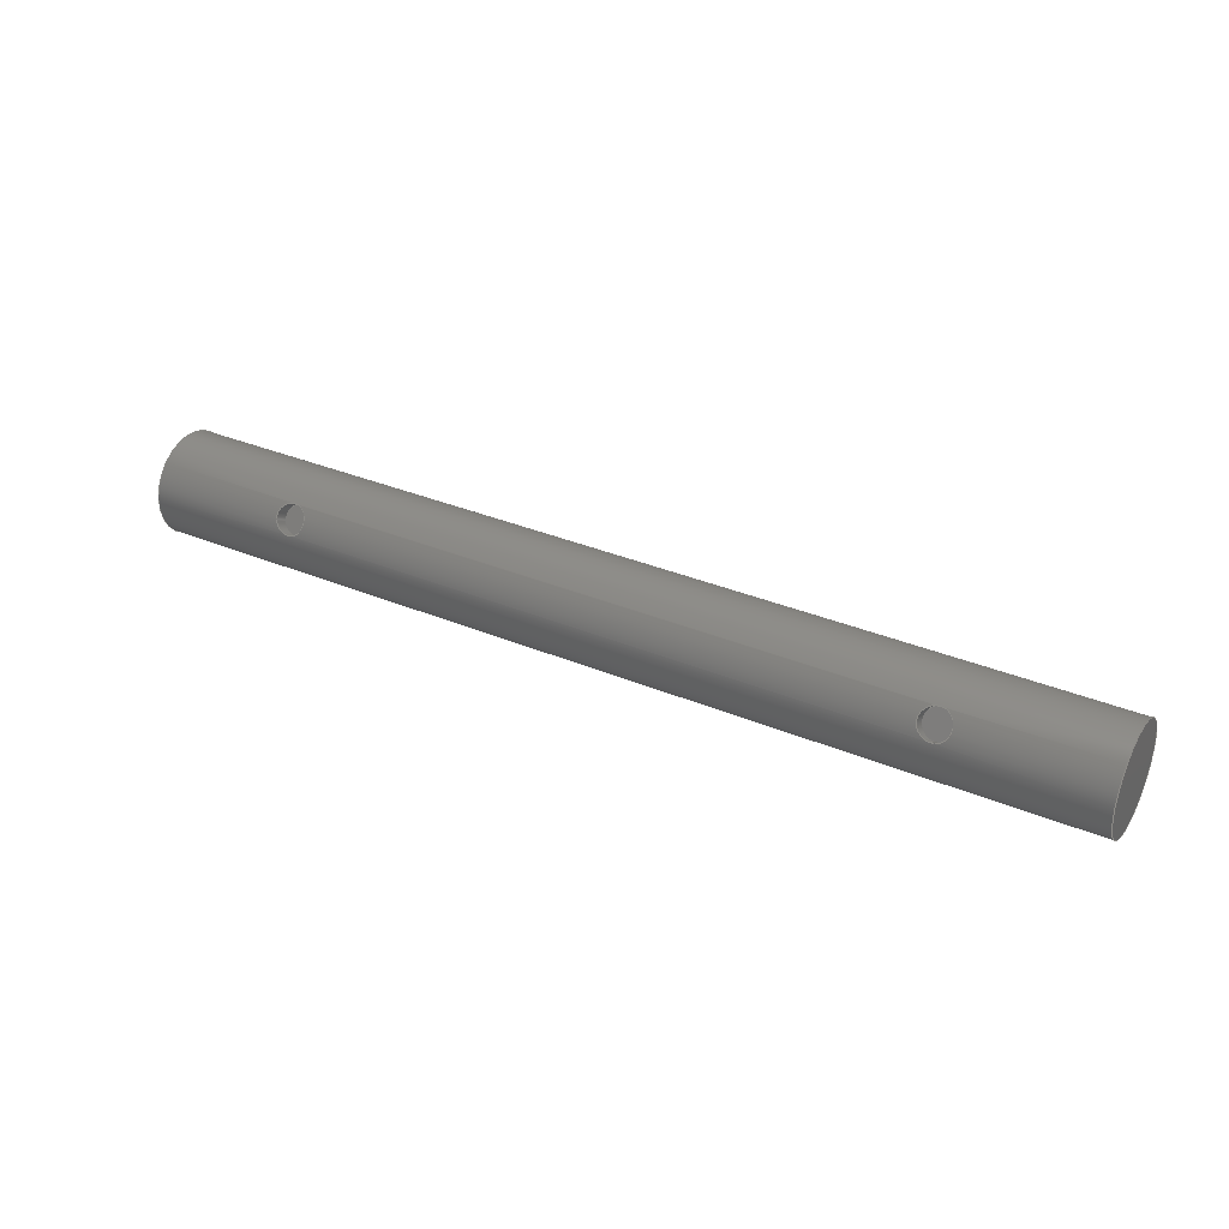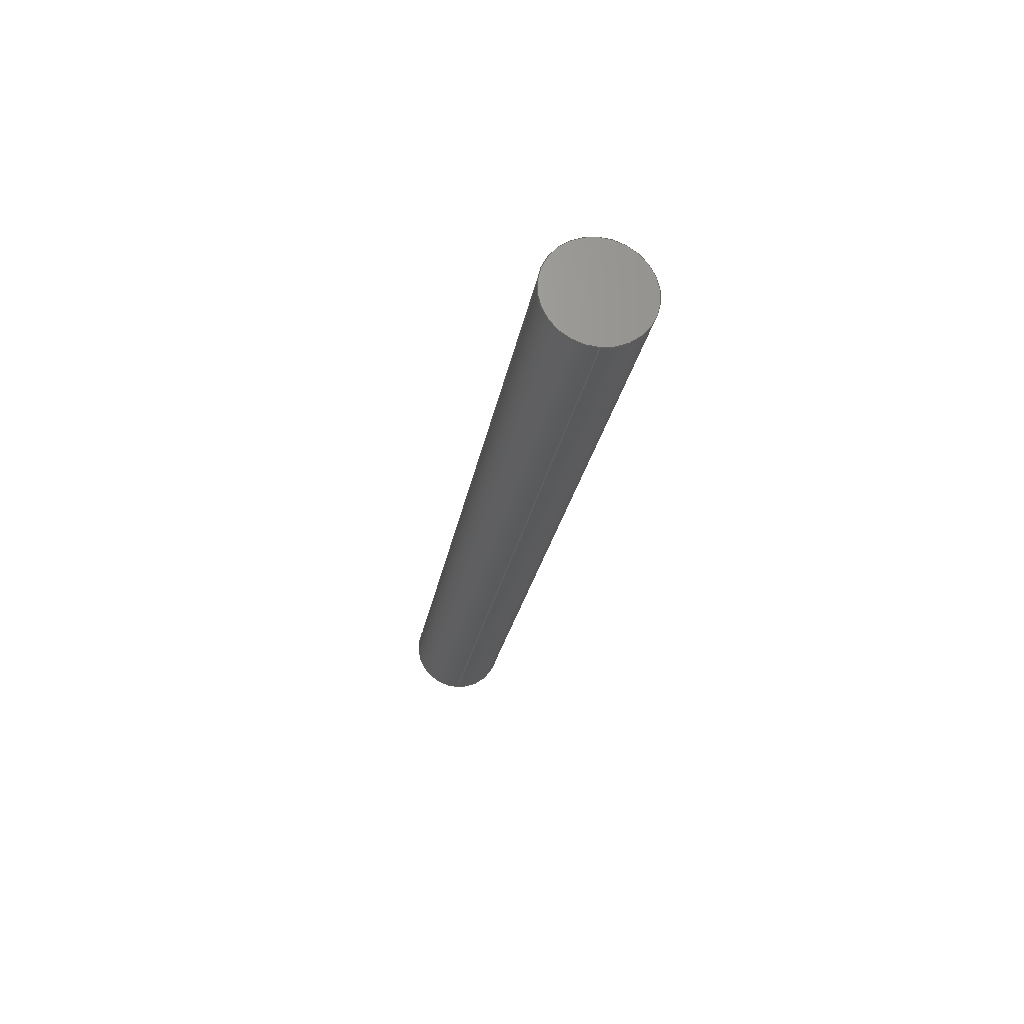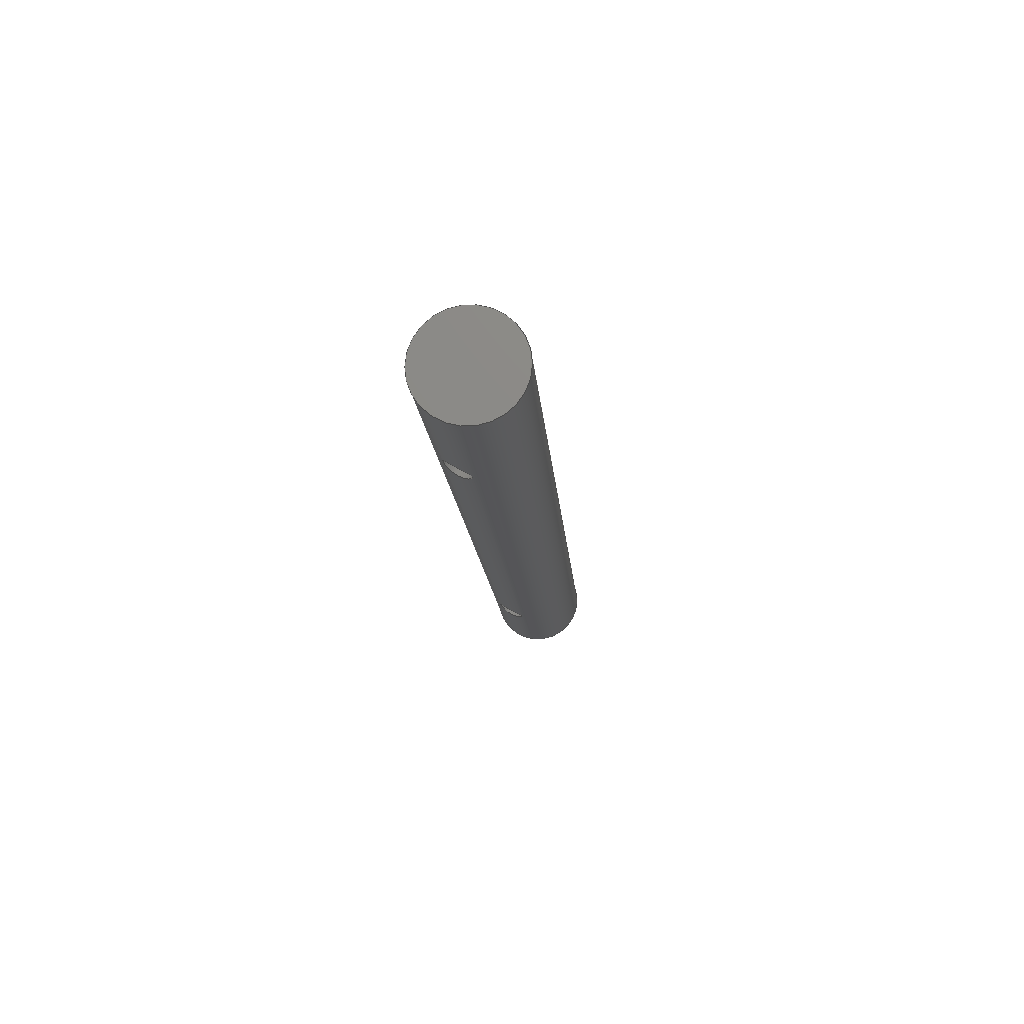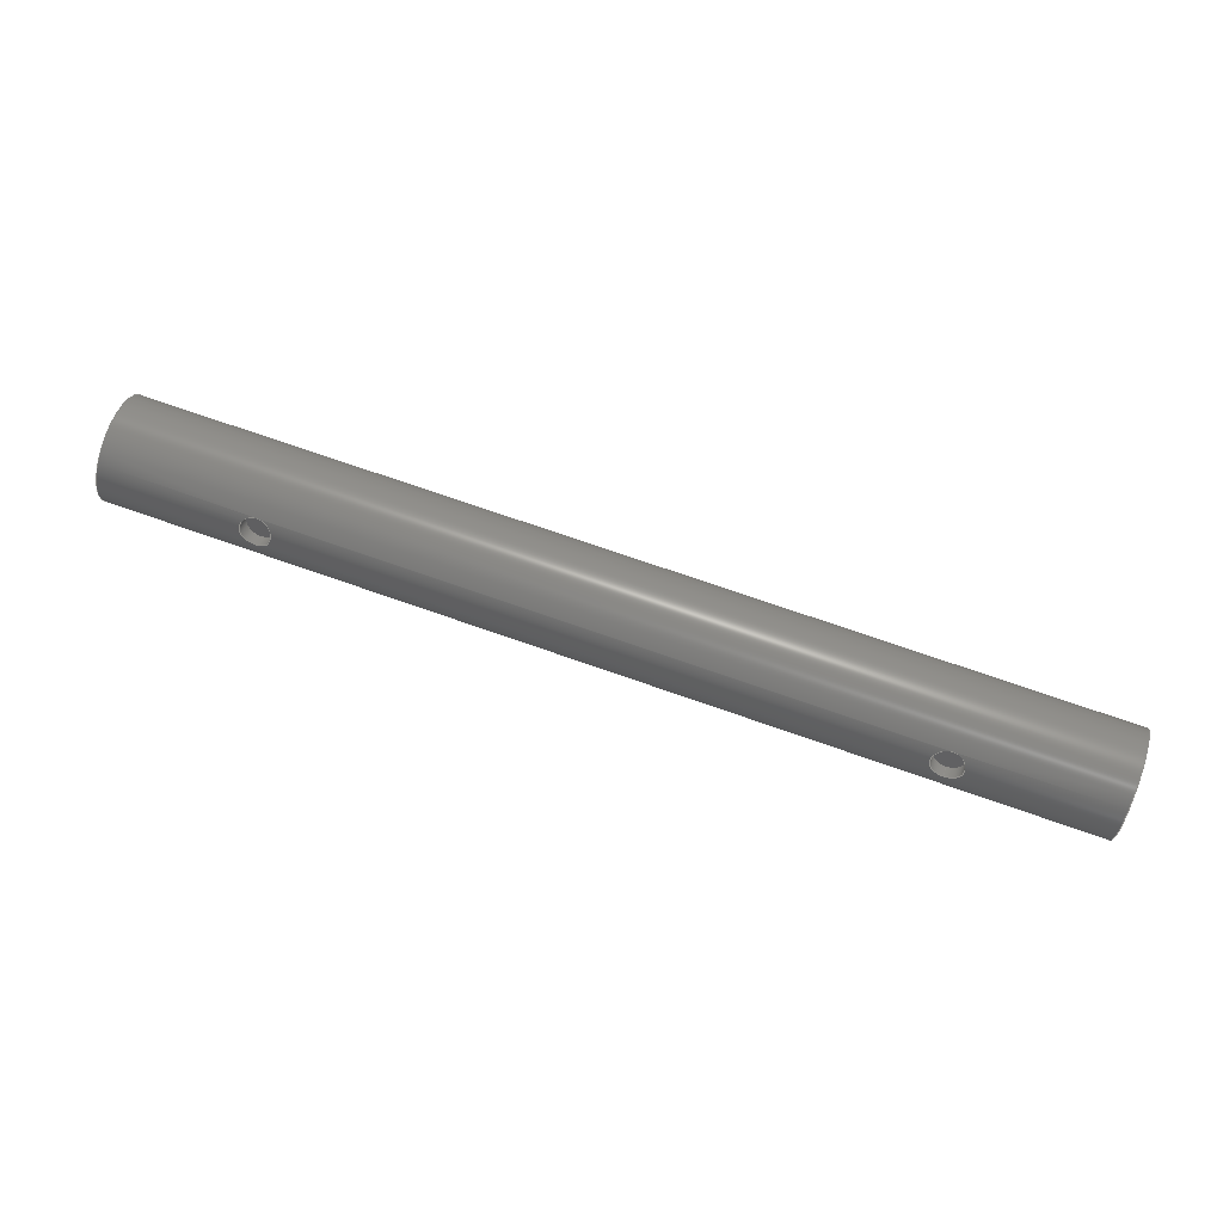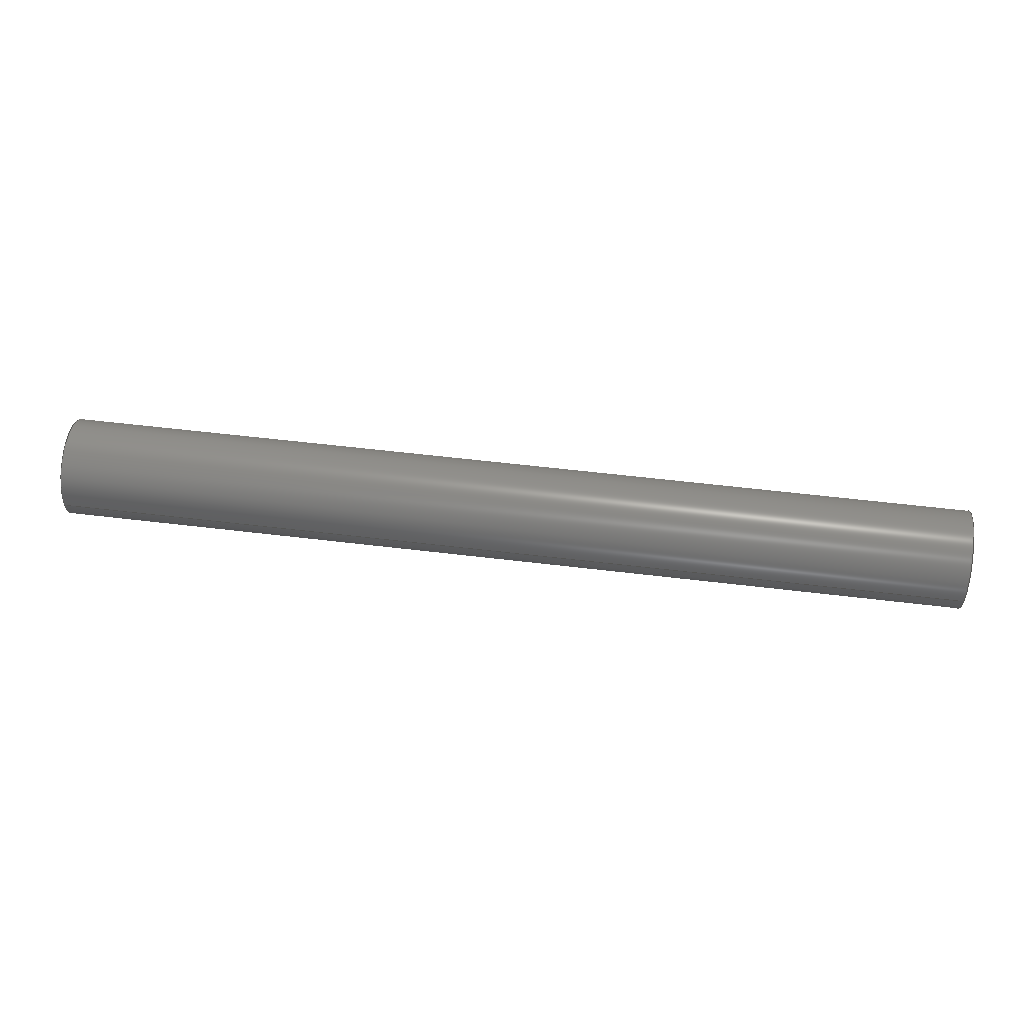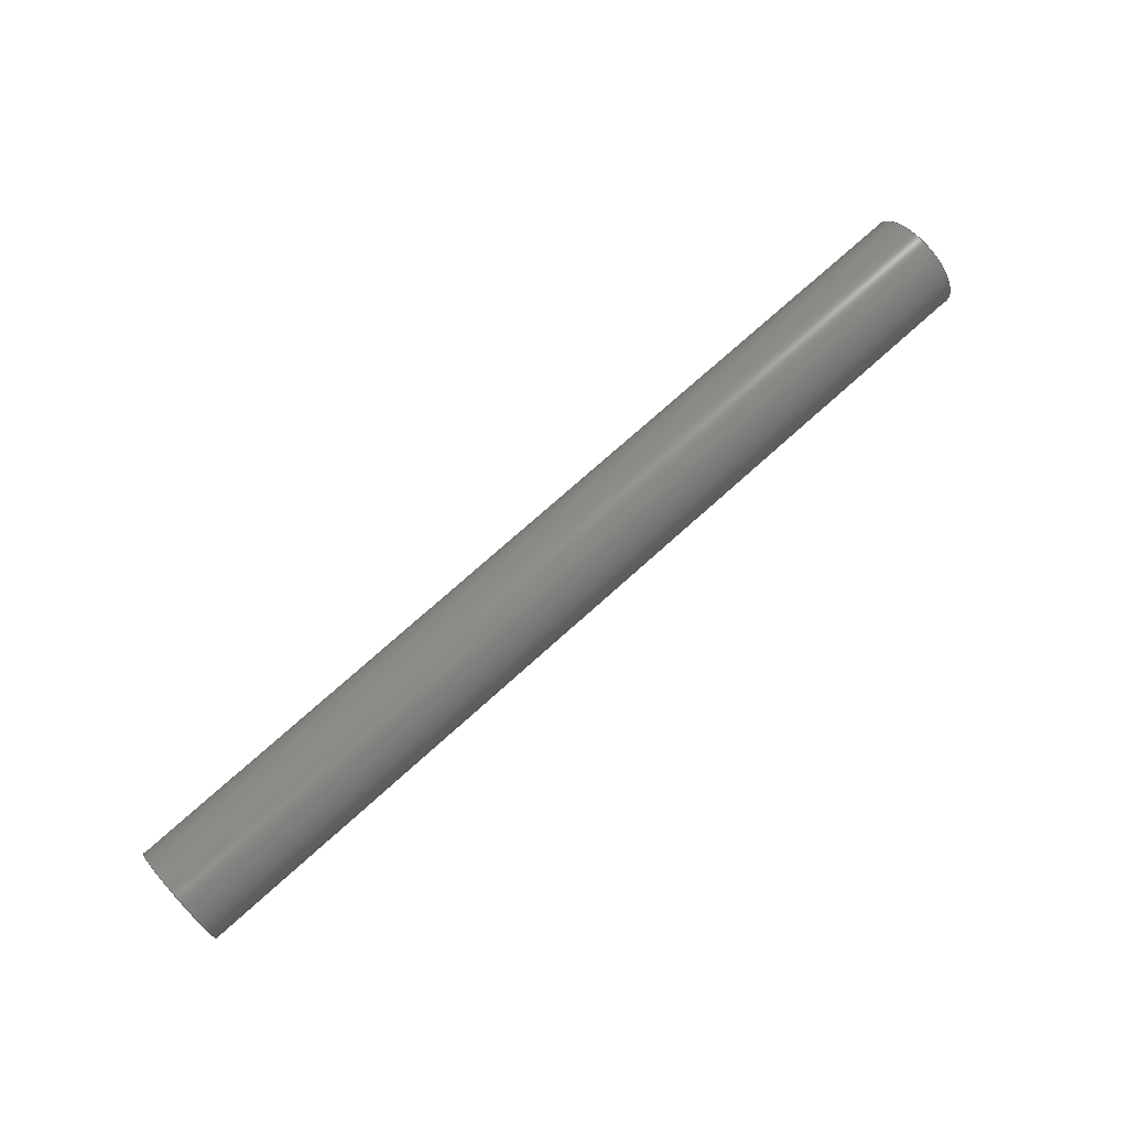
<metadata>
{"format":"step","ext":"step","renderer":"f3d","projection":"perspective","resolution":1024,"background":"white","views":[{"elev":33.7,"azim":29.7,"up":"+Z"},{"elev":-22.5,"azim":-98.6,"up":"+Z"},{"elev":-14.4,"azim":94.2,"up":"+Y"},{"elev":70.6,"azim":19.5,"up":"+Z"},{"elev":55.4,"azim":-172.7,"up":"+Y"},{"elev":73.8,"azim":-42.0,"up":"+Y"}]}
</metadata>
<code>
ISO-10303-21;
DATA;
#1=PROPERTY_DEFINITION_REPRESENTATION(#5,#3);
#2=PROPERTY_DEFINITION_REPRESENTATION(#6,#4);
#3=REPRESENTATION('',(#7),#168);
#4=REPRESENTATION('',(#8),#168);
#5=PROPERTY_DEFINITION('pmi validation property','',#173);
#6=PROPERTY_DEFINITION('pmi validation property','',#173);
#7=VALUE_REPRESENTATION_ITEM('number of annotations',COUNT_MEASURE(0));
#8=VALUE_REPRESENTATION_ITEM('number of views',COUNT_MEASURE(0));
#9=SHAPE_REPRESENTATION_RELATIONSHIP('','',#90,#10);
#10=ADVANCED_BREP_SHAPE_REPRESENTATION('',(#88),#168);
#11=PLANE('',#95);
#12=PLANE('',#98);
#13=PLANE('',#99);
#14=PLANE('',#102);
#15=B_SPLINE_CURVE_WITH_KNOTS('',3,(#131,#132,#133,#134,#135,#136,#137,
#138,#139,#140,#141),.UNSPECIFIED.,.T.,.F.,(1,1,1,1,1,1,1,1,1,1,1,1,1,1,
1),(-0.003355,-0.002237,-0.001118,0,0.001118,
0.002237,0.003355,0.004473,0.005592,
0.00671,0.007828,0.008946,0.01006,
0.01118,0.0123),.UNSPECIFIED.);
#16=B_SPLINE_CURVE_WITH_KNOTS('',3,(#145,#146,#147,#148,#149,#150,#151,
#152,#153,#154,#155),.UNSPECIFIED.,.T.,.F.,(1,1,1,1,1,1,1,1,1,1,1,1,1,1,
1),(-0.003355,-0.002237,-0.001118,0,0.001118,
0.002237,0.003355,0.004473,0.005592,
0.00671,0.007828,0.008946,0.01006,
0.01118,0.0123),.UNSPECIFIED.);
#17=ORIENTED_EDGE('',*,*,#29,.F.);
#18=ORIENTED_EDGE('',*,*,#30,.F.);
#19=ORIENTED_EDGE('',*,*,#31,.T.);
#20=ORIENTED_EDGE('',*,*,#32,.T.);
#21=ORIENTED_EDGE('',*,*,#29,.T.);
#22=ORIENTED_EDGE('',*,*,#33,.T.);
#23=ORIENTED_EDGE('',*,*,#30,.T.);
#24=ORIENTED_EDGE('',*,*,#33,.F.);
#25=ORIENTED_EDGE('',*,*,#31,.F.);
#26=ORIENTED_EDGE('',*,*,#34,.F.);
#27=ORIENTED_EDGE('',*,*,#32,.F.);
#28=ORIENTED_EDGE('',*,*,#34,.T.);
#29=EDGE_CURVE('',#35,#35,#41,.T.);
#30=EDGE_CURVE('',#36,#36,#15,.T.);
#31=EDGE_CURVE('',#37,#37,#42,.F.);
#32=EDGE_CURVE('',#38,#38,#16,.T.);
#33=EDGE_CURVE('',#39,#39,#43,.F.);
#34=EDGE_CURVE('',#40,#40,#44,.F.);
#35=VERTEX_POINT('',#130);
#36=VERTEX_POINT('',#142);
#37=VERTEX_POINT('',#144);
#38=VERTEX_POINT('',#156);
#39=VERTEX_POINT('',#160);
#40=VERTEX_POINT('',#165);
#41=CIRCLE('',#93,0.004763);
#42=CIRCLE('',#94,0.004763);
#43=CIRCLE('',#97,0.001422);
#44=CIRCLE('',#101,0.001422);
#45=EDGE_LOOP('',(#17));
#46=EDGE_LOOP('',(#18));
#47=EDGE_LOOP('',(#19));
#48=EDGE_LOOP('',(#20));
#49=EDGE_LOOP('',(#21));
#50=EDGE_LOOP('',(#22));
#51=EDGE_LOOP('',(#23));
#52=EDGE_LOOP('',(#24));
#53=EDGE_LOOP('',(#25));
#54=EDGE_LOOP('',(#26));
#55=EDGE_LOOP('',(#27));
#56=EDGE_LOOP('',(#28));
#57=FACE_BOUND('',#45,.T.);
#58=FACE_BOUND('',#46,.T.);
#59=FACE_BOUND('',#47,.T.);
#60=FACE_BOUND('',#48,.T.);
#61=FACE_BOUND('',#49,.T.);
#62=FACE_BOUND('',#50,.T.);
#63=FACE_BOUND('',#51,.T.);
#64=FACE_BOUND('',#52,.T.);
#65=FACE_BOUND('',#53,.T.);
#66=FACE_BOUND('',#54,.T.);
#67=FACE_BOUND('',#55,.T.);
#68=FACE_BOUND('',#56,.T.);
#69=CYLINDRICAL_SURFACE('',#92,0.004763);
#70=CYLINDRICAL_SURFACE('',#96,0.001422);
#71=CYLINDRICAL_SURFACE('',#100,0.001422);
#72=ADVANCED_FACE('',(#57,#58,#59,#60),#69,.T.);
#73=ADVANCED_FACE('',(#61),#11,.T.);
#74=ADVANCED_FACE('',(#62,#63),#70,.F.);
#75=ADVANCED_FACE('',(#64),#12,.T.);
#76=ADVANCED_FACE('',(#65),#13,.T.);
#77=ADVANCED_FACE('',(#66,#67),#71,.F.);
#78=ADVANCED_FACE('',(#68),#14,.T.);
#79=CLOSED_SHELL('',(#72,#73,#74,#75,#76,#77,#78));
#80=STYLED_ITEM('',(#81),#88);
#81=PRESENTATION_STYLE_ASSIGNMENT((#82));
#82=SURFACE_STYLE_USAGE(.BOTH.,#83);
#83=SURFACE_SIDE_STYLE('',(#84));
#84=SURFACE_STYLE_FILL_AREA(#85);
#85=FILL_AREA_STYLE('',(#86));
#86=FILL_AREA_STYLE_COLOUR('',#87);
#87=COLOUR_RGB('',0.09804,0.09804,0.09804);
#88=MANIFOLD_SOLID_BREP('Hinge',#79);
#89=SHAPE_DEFINITION_REPRESENTATION(#173,#90);
#90=SHAPE_REPRESENTATION('Hinge',(#91),#168);
#91=AXIS2_PLACEMENT_3D('',#127,#103,#104);
#92=AXIS2_PLACEMENT_3D('',#128,#105,#106);
#93=AXIS2_PLACEMENT_3D('',#129,#107,#108);
#94=AXIS2_PLACEMENT_3D('',#143,#109,#110);
#95=AXIS2_PLACEMENT_3D('',#157,#111,#112);
#96=AXIS2_PLACEMENT_3D('',#158,#113,#114);
#97=AXIS2_PLACEMENT_3D('',#159,#115,#116);
#98=AXIS2_PLACEMENT_3D('',#161,#117,#118);
#99=AXIS2_PLACEMENT_3D('',#162,#119,#120);
#100=AXIS2_PLACEMENT_3D('',#163,#121,#122);
#101=AXIS2_PLACEMENT_3D('',#164,#123,#124);
#102=AXIS2_PLACEMENT_3D('',#166,#125,#126);
#103=DIRECTION('',(0,0,1));
#104=DIRECTION('',(1,0,0));
#105=DIRECTION('',(-1,-6.123e-17,1.225e-16));
#106=DIRECTION('',(-1.225e-16,1.225e-16,-1));
#107=DIRECTION('',(1,6.123e-17,-1.225e-16));
#108=DIRECTION('',(-1.225e-16,0,-1));
#109=DIRECTION('',(-1,6.123e-17,-1.225e-16));
#110=DIRECTION('',(-1.225e-16,0,1));
#111=DIRECTION('',(1,6.123e-17,-1.225e-16));
#112=DIRECTION('',(-6.123e-17,1,1.225e-16));
#113=DIRECTION('',(1.143e-16,-0.866,0.5));
#114=DIRECTION('',(-7.544e-17,-0.5,-0.866));
#115=DIRECTION('',(1.143e-16,-0.866,0.5));
#116=DIRECTION('',(-7.544e-17,-0.5,-0.866));
#117=DIRECTION('',(1.143e-16,-0.866,0.5));
#118=DIRECTION('',(1,6.123e-17,-1.225e-16));
#119=DIRECTION('',(-1,6.123e-17,-1.225e-16));
#120=DIRECTION('',(6.123e-17,1,1.225e-16));
#121=DIRECTION('',(-1.143e-16,-0.866,0.5));
#122=DIRECTION('',(7.544e-17,-0.5,-0.866));
#123=DIRECTION('',(1.143e-16,0.866,-0.5));
#124=DIRECTION('',(7.544e-17,-0.5,-0.866));
#125=DIRECTION('',(-1.143e-16,-0.866,0.5));
#126=DIRECTION('',(-1,6.123e-17,-1.225e-16));
#127=CARTESIAN_POINT('',(0,0,0));
#128=CARTESIAN_POINT('',(0.04402,-0.2374,-0.09515));
#129=CARTESIAN_POINT('',(0.04402,-0.2374,-0.09515));
#130=CARTESIAN_POINT('',(0.04402,-0.2374,-0.09991));
#131=CARTESIAN_POINT('',(0.03104,-0.2411,-0.09203));
#132=CARTESIAN_POINT('',(0.03004,-0.2406,-0.09156));
#133=CARTESIAN_POINT('',(0.02885,-0.2408,-0.09172));
#134=CARTESIAN_POINT('',(0.02818,-0.2414,-0.09248));
#135=CARTESIAN_POINT('',(0.02842,-0.242,-0.09355));
#136=CARTESIAN_POINT('',(0.02942,-0.2421,-0.09424));
#137=CARTESIAN_POINT('',(0.0306,-0.2421,-0.09399));
#138=CARTESIAN_POINT('',(0.03127,-0.2417,-0.09302));
#139=CARTESIAN_POINT('',(0.03104,-0.2411,-0.09203));
#140=CARTESIAN_POINT('',(0.03004,-0.2406,-0.09156));
#141=CARTESIAN_POINT('',(0.02885,-0.2408,-0.09172));
#142=CARTESIAN_POINT('',(0.03001,-0.2407,-0.09167));
#143=CARTESIAN_POINT('',(-0.04402,-0.2374,-0.09515));
#144=CARTESIAN_POINT('',(-0.04402,-0.2374,-0.09039));
#145=CARTESIAN_POINT('',(-0.03104,-0.2411,-0.09203));
#146=CARTESIAN_POINT('',(-0.03004,-0.2406,-0.09156));
#147=CARTESIAN_POINT('',(-0.02885,-0.2408,-0.09172));
#148=CARTESIAN_POINT('',(-0.02818,-0.2414,-0.09248));
#149=CARTESIAN_POINT('',(-0.02842,-0.242,-0.09355));
#150=CARTESIAN_POINT('',(-0.02942,-0.2421,-0.09424));
#151=CARTESIAN_POINT('',(-0.0306,-0.2421,-0.09399));
#152=CARTESIAN_POINT('',(-0.03127,-0.2417,-0.09302));
#153=CARTESIAN_POINT('',(-0.03104,-0.2411,-0.09203));
#154=CARTESIAN_POINT('',(-0.03004,-0.2406,-0.09156));
#155=CARTESIAN_POINT('',(-0.02885,-0.2408,-0.09172));
#156=CARTESIAN_POINT('',(-0.03001,-0.2407,-0.09167));
#157=CARTESIAN_POINT('',(0.04402,-0.2374,-0.09366));
#158=CARTESIAN_POINT('',(0.02973,-0.2404,-0.09346));
#159=CARTESIAN_POINT('',(0.02973,-0.2404,-0.09346));
#160=CARTESIAN_POINT('',(0.02973,-0.2411,-0.0947));
#161=CARTESIAN_POINT('',(0.02973,-0.2404,-0.09346));
#162=CARTESIAN_POINT('',(-0.04402,-0.2374,-0.09366));
#163=CARTESIAN_POINT('',(-0.02973,-0.2404,-0.09346));
#164=CARTESIAN_POINT('',(-0.02973,-0.2404,-0.09346));
#165=CARTESIAN_POINT('',(-0.02973,-0.2411,-0.0947));
#166=CARTESIAN_POINT('',(-0.02973,-0.2404,-0.09346));
#167=MECHANICAL_DESIGN_GEOMETRIC_PRESENTATION_REPRESENTATION('',(#80),#168);
#168=(
GEOMETRIC_REPRESENTATION_CONTEXT(3)
GLOBAL_UNCERTAINTY_ASSIGNED_CONTEXT((#169))
GLOBAL_UNIT_ASSIGNED_CONTEXT((#172,#171,#170))
REPRESENTATION_CONTEXT('Hinge','TOP_LEVEL_ASSEMBLY_PART')
);
#169=UNCERTAINTY_MEASURE_WITH_UNIT(LENGTH_MEASURE(5e-06),#172,
'DISTANCE_ACCURACY_VALUE','Maximum Tolerance applied to model');
#170=(
NAMED_UNIT(*)
SI_UNIT($,.STERADIAN.)
SOLID_ANGLE_UNIT()
);
#171=(
NAMED_UNIT(*)
PLANE_ANGLE_UNIT()
SI_UNIT($,.RADIAN.)
);
#172=(
LENGTH_UNIT()
NAMED_UNIT(*)
SI_UNIT($,.METRE.)
);
#173=PRODUCT_DEFINITION_SHAPE('','',#174);
#174=PRODUCT_DEFINITION('','',#176,#175);
#175=PRODUCT_DEFINITION_CONTEXT('',#182,'design');
#176=PRODUCT_DEFINITION_FORMATION_WITH_SPECIFIED_SOURCE('','',#178,
 .NOT_KNOWN.);
#177=PRODUCT_RELATED_PRODUCT_CATEGORY('','',(#178));
#178=PRODUCT('Hinge','Hinge','Hinge',(#180));
#179=PRODUCT_CATEGORY('','');
#180=PRODUCT_CONTEXT('',#182,'mechanical');
#181=APPLICATION_PROTOCOL_DEFINITION('international standard',
'automotive_design',2010,#182);
#182=APPLICATION_CONTEXT(
'core data for automotive mechanical design processes');
ENDSEC;
END-ISO-10303-21;

</code>
